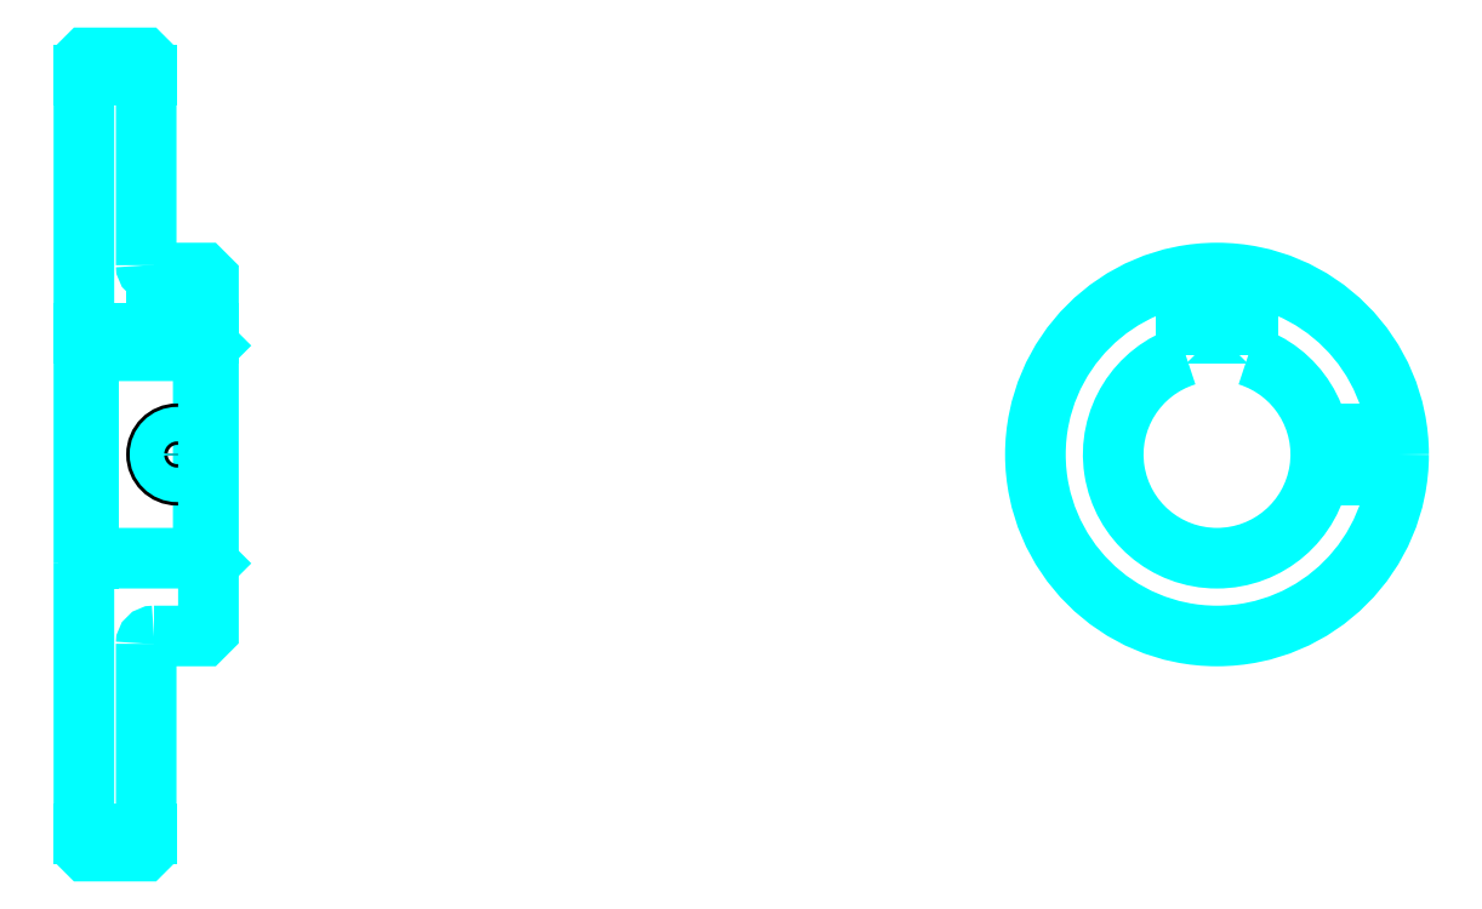
<metadata>
{"format":"dxf","ext":"dxf","renderer":"ezdxf+matplotlib","layout":"modelspace","background":"white","min_lineweight":24,"dpi":150}
</metadata>
<code>
0
SECTION
2
ENTITIES
0
LINE
8
0
10
165.5
20
239.7
30
0
11
177.5
21
239.7
31
0
0
LINE
8
0
10
165.5
20
93.42
30
0
11
177.5
21
93.42
31
0
0
LINE
8
0
10
188.5
20
146.5
30
0
11
189.5
21
145.5
31
0
0
LINE
8
0
10
188.5
20
186.5
30
0
11
189.5
21
187.5
31
0
0
LINE
8
0
10
166.5
20
186.5
30
0
11
166.5
21
146.5
31
0
0
POLYLINE
8
0
66
1
10
0
20
0
30
0
70
2
0
VERTEX
8
0
10
165.5
20
145.5
30
0
70
0
0
VERTEX
8
0
10
166.5
20
146.5
30
0
70
0
0
VERTEX
8
0
10
188.5
20
146.5
30
0
70
0
0
VERTEX
8
0
10
188.5
20
186.5
30
0
70
0
0
VERTEX
8
0
10
166.5
20
186.5
30
0
70
0
0
VERTEX
8
0
10
165.5
20
187.5
30
0
70
0
0
SEQEND
8
0
0
ARC
8
0
10
179
20
203
30
0
40
1.5
50
180
51
270
0
ARC
8
0
10
179
20
130
30
0
40
1.5
50
90
51
180
0
ARC
8
0
10
383.9
20
166.5
30
0
40
20
50
107.5
51
72.54
0
POLYLINE
8
0
66
1
10
0
20
0
30
0
70
2
0
VERTEX
8
0
10
389.9
20
185.6
30
0
70
0
0
VERTEX
8
0
10
389.9
20
189.8
30
0
70
0
0
VERTEX
8
0
10
377.9
20
189.8
30
0
70
0
0
VERTEX
8
0
10
377.9
20
185.6
30
0
70
0
0
SEQEND
8
0
0
LINE
8
0
10
165.5
20
189.8
30
0
11
189.5
21
189.8
31
0
0
POLYLINE
8
0
66
1
10
0
20
0
30
0
70
2
0
VERTEX
8
0
10
187.5
20
201.5
30
0
70
0
0
VERTEX
8
0
10
187.5
20
189.8
30
0
70
0
0
SEQEND
8
0
0
POLYLINE
8
0
66
1
10
0
20
0
30
0
70
2
0
VERTEX
8
0
10
179.5
20
201.5
30
0
70
0
0
VERTEX
8
0
10
179.5
20
189.8
30
0
70
0
0
SEQEND
8
0
0
POLYLINE
8
0
66
1
10
0
20
0
30
0
70
2
0
VERTEX
8
0
10
186.8
20
201.5
30
0
70
0
0
VERTEX
8
0
10
186.8
20
189.8
30
0
70
0
0
SEQEND
8
0
0
POLYLINE
8
0
66
1
10
0
20
0
30
0
70
2
0
VERTEX
8
0
10
180.2
20
201.5
30
0
70
0
0
VERTEX
8
0
10
180.2
20
189.8
30
0
70
0
0
SEQEND
8
0
0
POLYLINE
8
0
66
1
10
0
20
0
30
0
70
2
0
VERTEX
8
0
10
379.9
20
189.8
30
0
70
0
0
VERTEX
8
0
10
379.9
20
201.3
30
0
70
0
0
SEQEND
8
0
0
POLYLINE
8
0
66
1
10
0
20
0
30
0
70
2
0
VERTEX
8
0
10
387.9
20
189.8
30
0
70
0
0
VERTEX
8
0
10
387.9
20
201.3
30
0
70
0
0
SEQEND
8
0
0
POLYLINE
8
0
66
1
10
0
20
0
30
0
70
2
0
VERTEX
8
0
10
380.6
20
189.8
30
0
70
0
0
VERTEX
8
0
10
380.6
20
201.4
30
0
70
0
0
SEQEND
8
0
0
POLYLINE
8
0
66
1
10
0
20
0
30
0
70
2
0
VERTEX
8
0
10
387.2
20
189.8
30
0
70
0
0
VERTEX
8
0
10
387.2
20
201.4
30
0
70
0
0
SEQEND
8
0
0
CIRCLE
8
0
10
183.5
20
166.5
30
0
40
4
0
CIRCLE
8
0
10
183.5
20
166.5
30
0
40
3.325
0
POLYLINE
8
0
66
1
10
0
20
0
30
0
70
2
0
VERTEX
8
0
10
403.5
20
170.5
30
0
70
0
0
VERTEX
8
0
10
418.7
20
170.5
30
0
70
0
0
SEQEND
8
0
0
POLYLINE
8
0
66
1
10
0
20
0
30
0
70
2
0
VERTEX
8
0
10
403.5
20
162.5
30
0
70
0
0
VERTEX
8
0
10
418.7
20
162.5
30
0
70
0
0
SEQEND
8
0
0
POLYLINE
8
0
66
1
10
0
20
0
30
0
70
2
0
VERTEX
8
0
10
403.6
20
169.9
30
0
70
0
0
VERTEX
8
0
10
418.8
20
169.9
30
0
70
0
0
SEQEND
8
0
0
POLYLINE
8
0
66
1
10
0
20
0
30
0
70
2
0
VERTEX
8
0
10
403.6
20
163.2
30
0
70
0
0
VERTEX
8
0
10
418.8
20
163.2
30
0
70
0
0
SEQEND
8
0
0
POLYLINE
8
0
66
1
10
0
20
0
30
0
70
2
0
VERTEX
8
0
10
165.5
20
145.5
30
0
70
0
0
VERTEX
8
0
10
165.5
20
90.54
30
0
70
0
0
VERTEX
8
0
10
166
20
90.04
30
0
70
0
0
VERTEX
8
0
10
177
20
90.04
30
0
70
0
0
VERTEX
8
0
10
177.5
20
90.54
30
0
70
0
0
VERTEX
8
0
10
177.5
20
130
30
0
70
0
0
SEQEND
8
0
0
POLYLINE
8
0
66
1
10
0
20
0
30
0
70
2
0
VERTEX
8
0
10
179
20
131.5
30
0
70
0
0
VERTEX
8
0
10
188.5
20
131.5
30
0
70
0
0
VERTEX
8
0
10
189.5
20
132.5
30
0
70
0
0
VERTEX
8
0
10
189.5
20
200.5
30
0
70
0
0
VERTEX
8
0
10
188.5
20
201.5
30
0
70
0
0
VERTEX
8
0
10
179
20
201.5
30
0
70
0
0
SEQEND
8
0
0
POLYLINE
8
0
66
1
10
0
20
0
30
0
70
2
0
VERTEX
8
0
10
177.5
20
203
30
0
70
0
0
VERTEX
8
0
10
177.5
20
242.5
30
0
70
0
0
VERTEX
8
0
10
177
20
243
30
0
70
0
0
VERTEX
8
0
10
166
20
243
30
0
70
0
0
VERTEX
8
0
10
165.5
20
242.5
30
0
70
0
0
VERTEX
8
0
10
165.5
20
145.5
30
0
70
0
0
SEQEND
8
0
0
CIRCLE
8
0
10
383.9
20
166.5
30
0
40
35
0
ENDSEC
0
EOF

</code>
